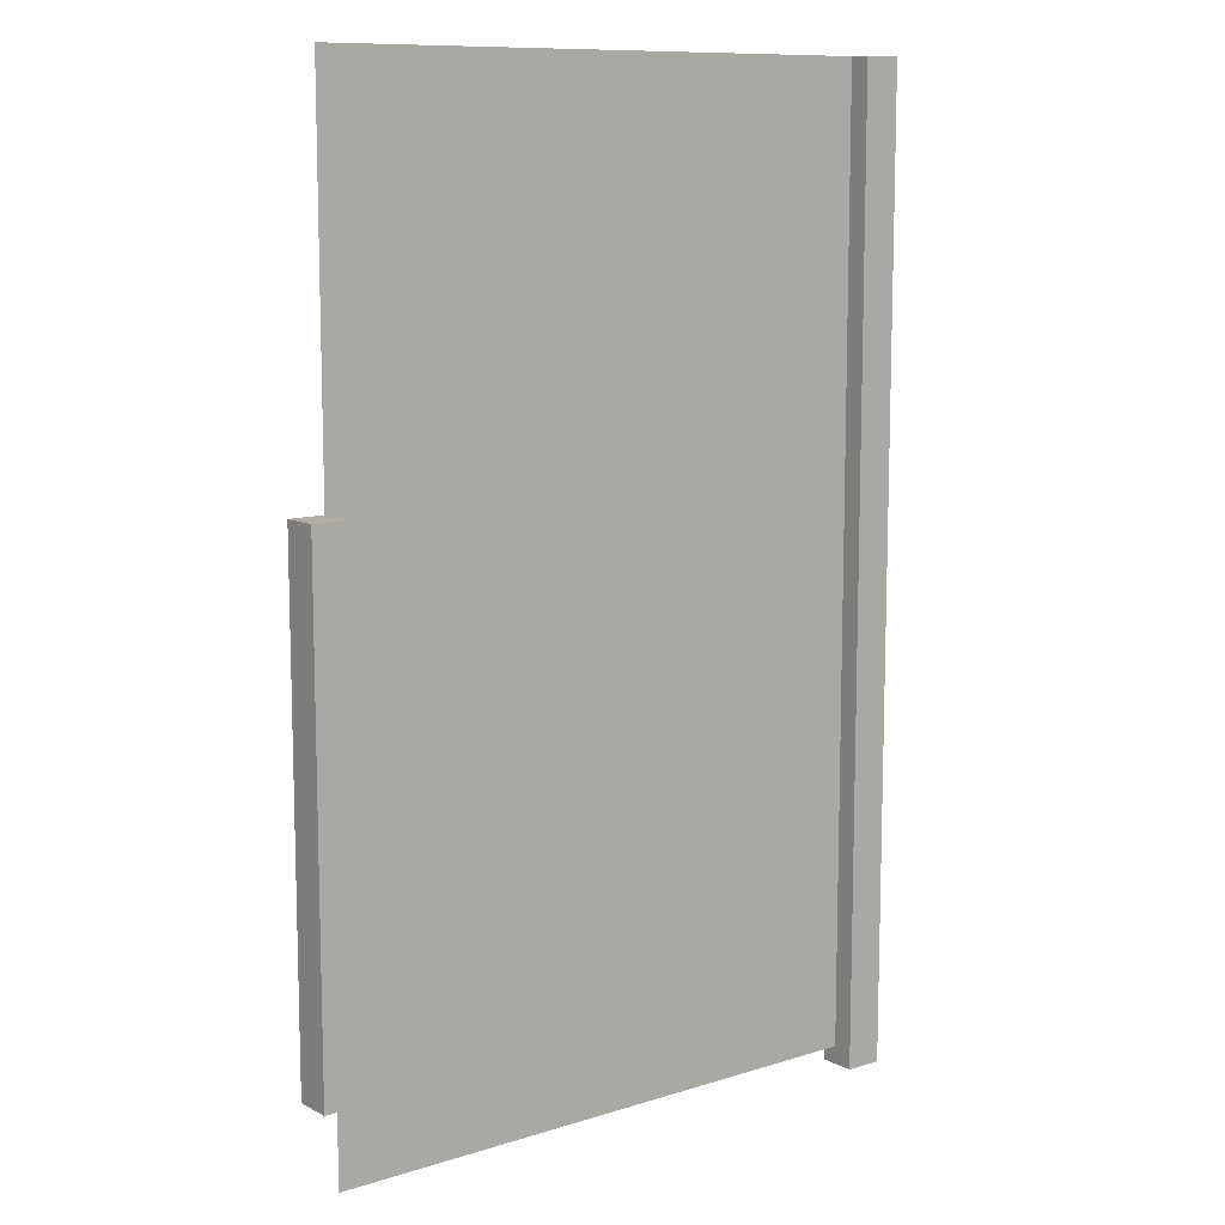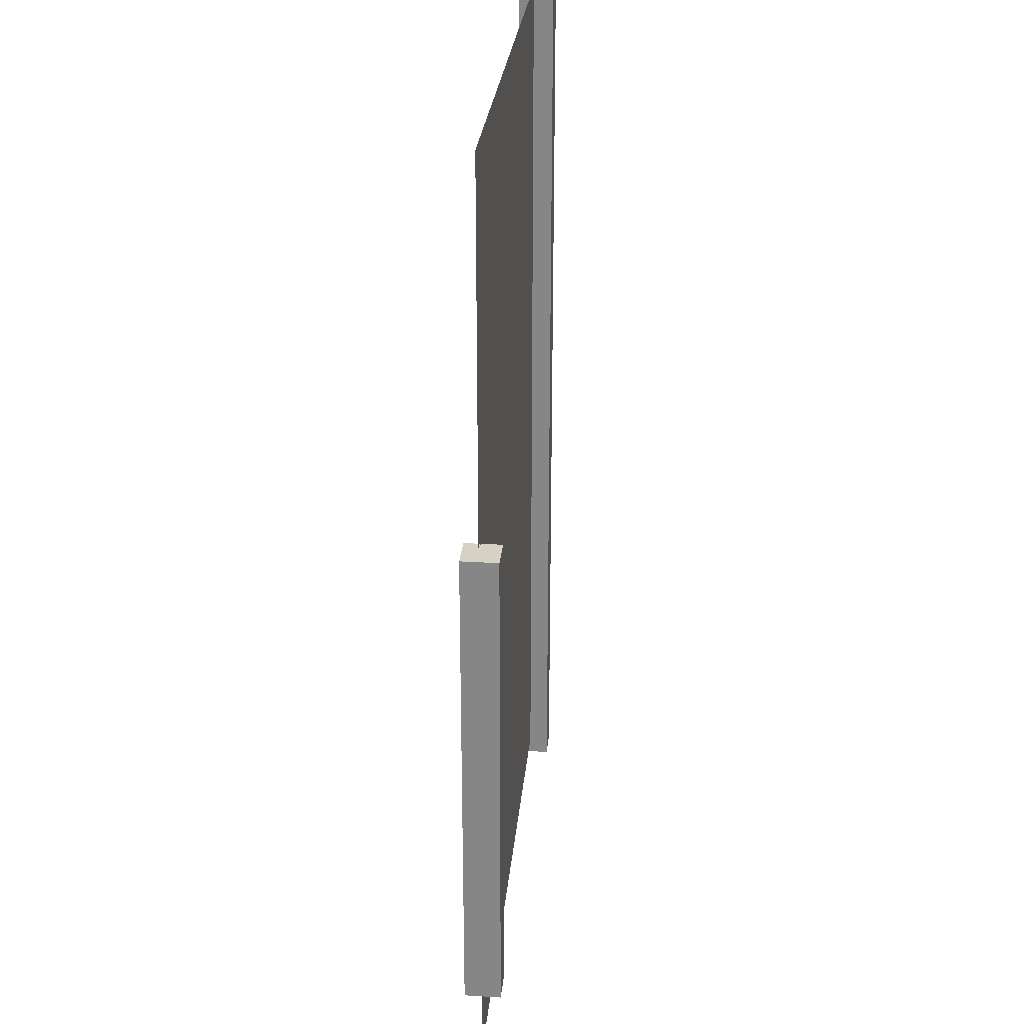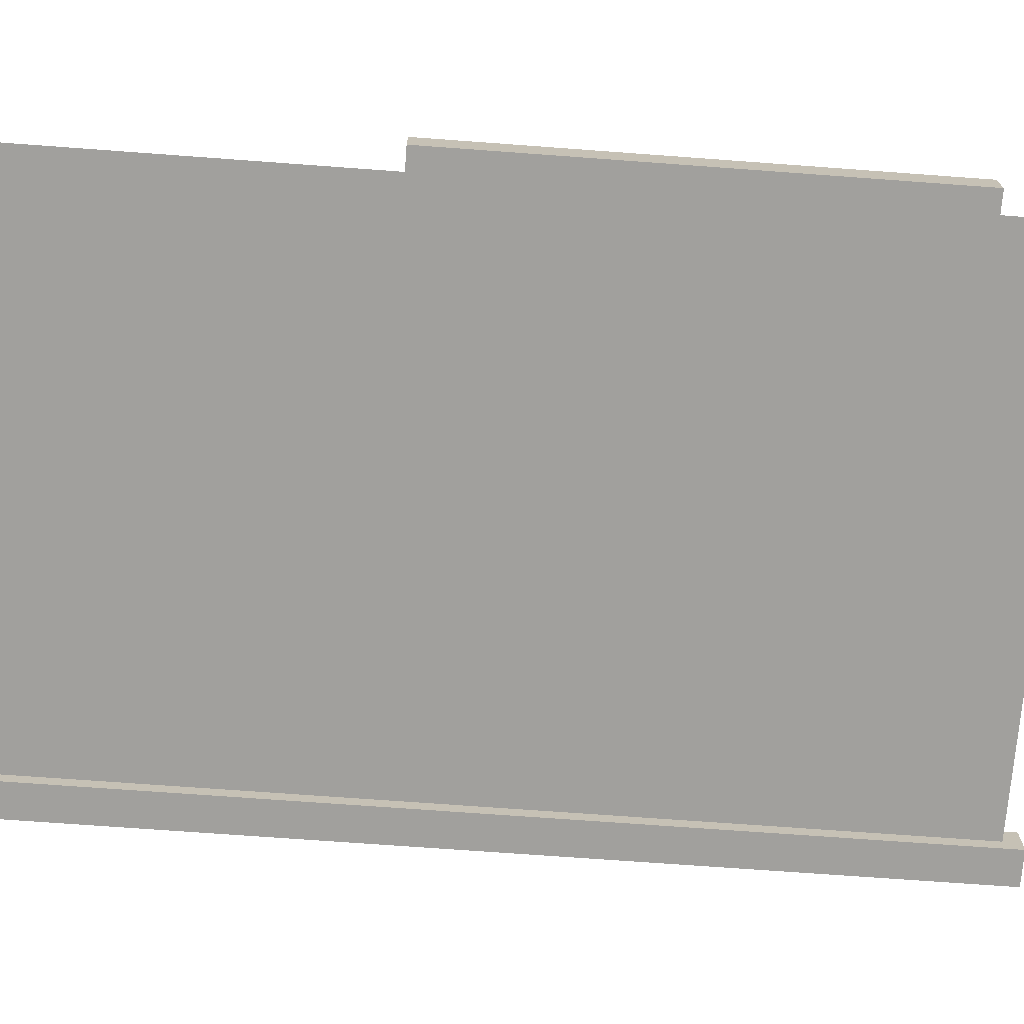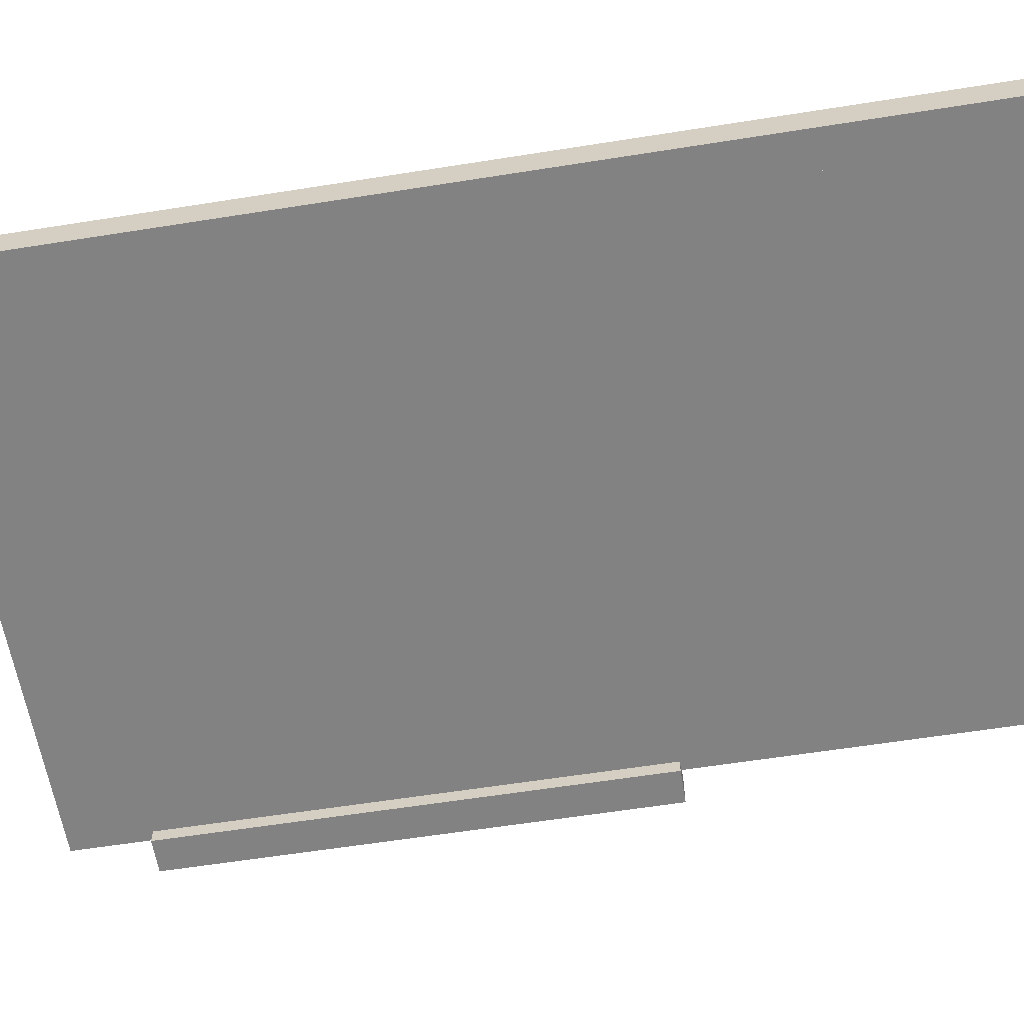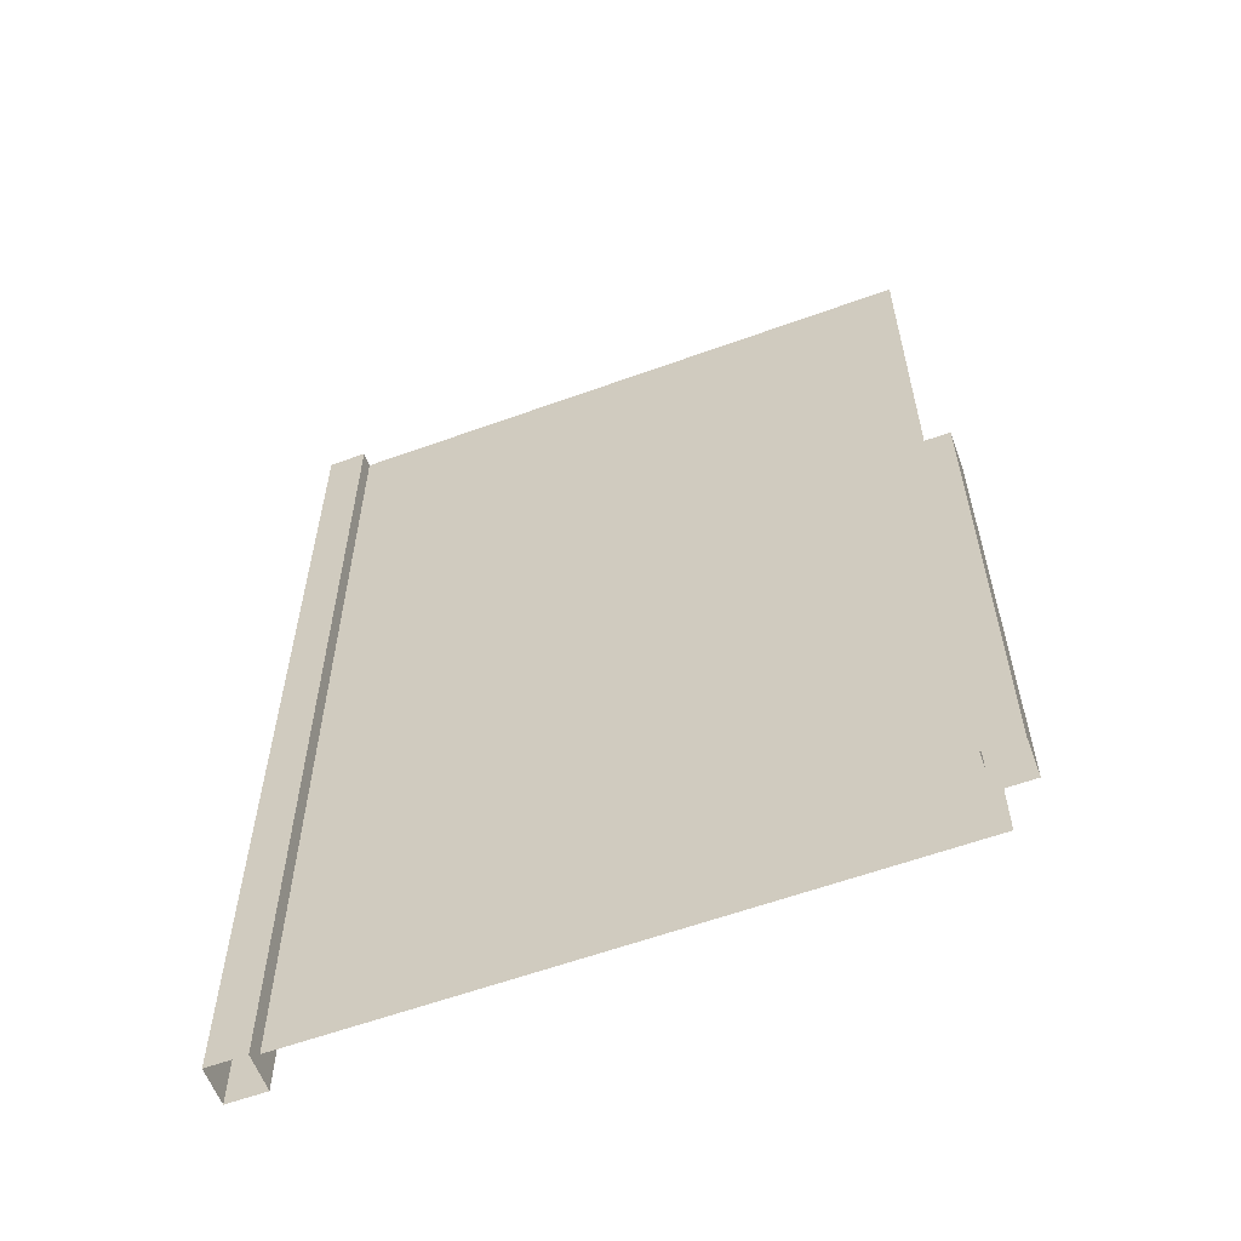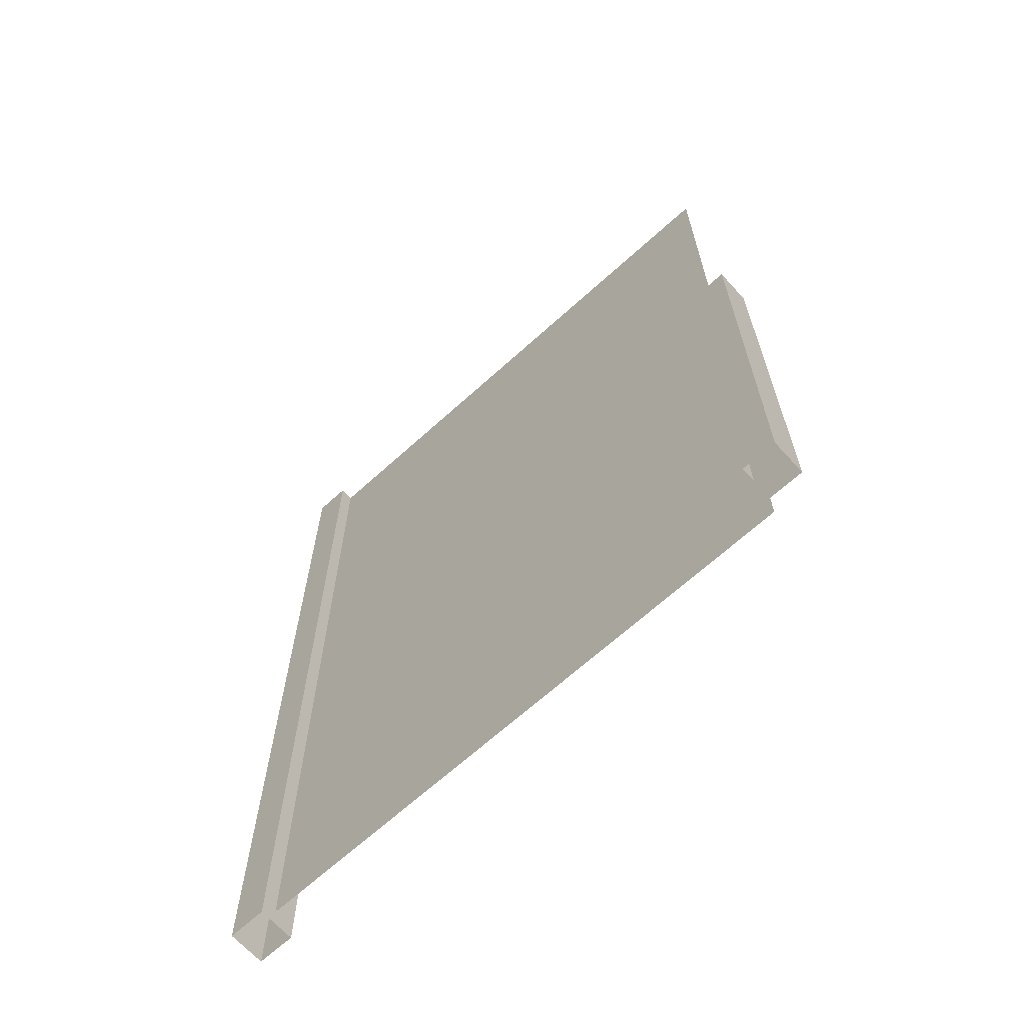
<metadata>
{"format":"obj","ext":"obj","renderer":"f3d","projection":"perspective","resolution":1024,"background":"white","views":[{"elev":10.6,"azim":-38.1,"up":"+Y"},{"elev":27.0,"azim":-84.7,"up":"+Y"},{"elev":-71.7,"azim":-94.2,"up":"+Z"},{"elev":-60.7,"azim":99.2,"up":"+Z"},{"elev":-59.7,"azim":-159.6,"up":"+Y"},{"elev":-67.0,"azim":-137.7,"up":"+Y"}]}
</metadata>
<code>
g fort_ice_gate_door2_mesh
v 4.754 4.947 0.147
v 4.754 -2.762 0.147
v 4.754 -2.762 -0.1428
v 4.754 4.947 -0.1428
v 5.05 -2.762 0.147
v 4.754 -2.762 0.147
v 4.754 4.947 0.147
v 5.05 4.947 0.147
v 4.838 -2.618 -0.0191
v 0.2051 -2.618 -0.0191
v 0.2051 4.947 -0.0191
v 4.838 4.947 -0.0191
v 4.754 4.947 0.147
v 4.754 4.947 -0.1428
v 5.05 4.947 -0.1428
v 5.05 4.947 0.147
v 5.05 -2.762 -0.1428
v 5.05 4.947 -0.1428
v 4.754 4.947 -0.1428
v 4.754 -2.762 -0.1428
v 4.838 -2.618 -0.02707
v 4.838 4.947 -0.02707
v 0.2051 4.947 -0.02707
v 0.2051 -2.618 -0.02707
v 5.05 4.947 0.147
v 5.05 4.947 -0.1428
v 5.05 -2.762 -0.1428
v 5.05 -2.762 0.147
v 0.2823 -1.97 0.1449
v 9.537e-07 -1.97 0.1449
v -1.431e-06 1.97 0.1449
v 0.2823 1.97 0.1449
v 0.2823 1.97 -0.1449
v 0.2823 -1.97 -0.1449
v 0.2823 -1.97 0.1449
v 0.2823 1.97 0.1449
v 9.537e-07 -1.97 -0.1449
v -1.431e-06 1.97 -0.1449
v -1.431e-06 1.97 0.1449
v 9.537e-07 -1.97 0.1449
v -1.431e-06 1.97 0.1449
v -1.431e-06 1.97 -0.1449
v 0.2823 1.97 -0.1449
v 0.2823 1.97 0.1449
v 0.2823 -1.97 -0.1449
v 0.2823 1.97 -0.1449
v -1.431e-06 1.97 -0.1449
v 9.537e-07 -1.97 -0.1449
g fort_ice_gate_door2_mesh_0
f 3 2 1
f 4 3 1
f 7 6 5
f 8 7 5
f 11 10 9
f 12 11 9
f 15 14 13
f 16 15 13
f 19 18 17
f 20 19 17
f 23 22 21
f 24 23 21
f 27 26 25
f 28 27 25
f 31 30 29
f 32 31 29
f 35 34 33
f 36 35 33
f 39 38 37
f 40 39 37
f 43 42 41
f 44 43 41
f 47 46 45
f 48 47 45

</code>
